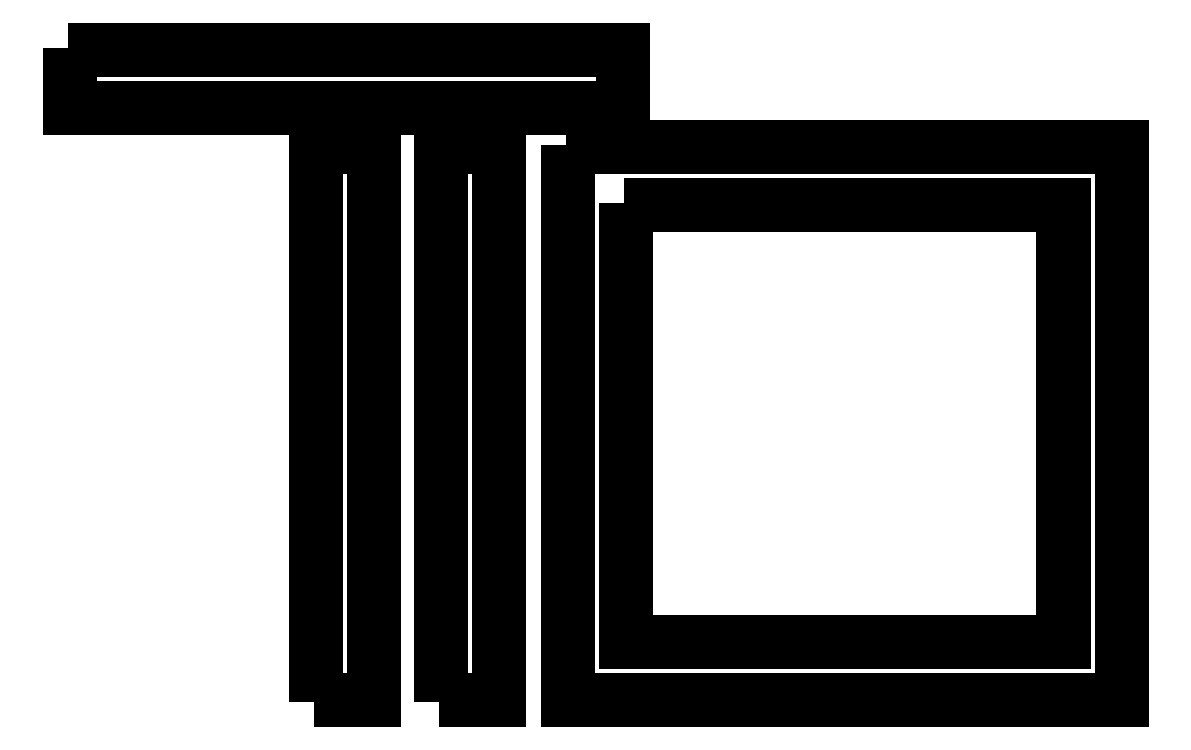
<metadata>
{"format":"dxf","ext":"dxf","renderer":"ezdxf+matplotlib","layout":"modelspace","background":"white","min_lineweight":24,"dpi":150}
</metadata>
<code>
0
SECTION
2
ENTITIES
0
POLYLINE
8
0
66
     1
10
0
20
0
30
0
70
     1
40
0
41
0
0
VERTEX
8
0
10
0
20
5.256
30
0
40
0
41
0
0
VERTEX
8
0
10
0
20
4.756
30
0
40
0
41
0
0
VERTEX
8
0
10
4.478
20
4.756
30
0
40
0
41
0
0
VERTEX
8
0
10
4.478
20
5.256
30
0
40
0
41
0
0
VERTEX
8
0
10
0
20
5.256
30
0
40
0
41
0
0
SEQEND
8
0
0
POLYLINE
8
0
66
     1
10
0
20
0
30
0
70
     1
40
0
41
0
0
VERTEX
8
0
10
0.03331
20
5.222
30
0
40
0
41
0
0
VERTEX
8
0
10
4.444
20
5.222
30
0
40
0
41
0
0
VERTEX
8
0
10
4.444
20
4.789
30
0
40
0
41
0
0
VERTEX
8
0
10
0.03331
20
4.789
30
0
40
0
41
0
0
VERTEX
8
0
10
0.03331
20
5.222
30
0
40
0
41
0
0
SEQEND
8
0
0
POLYLINE
8
0
66
     1
10
0
20
0
30
0
70
     1
40
0
41
0
0
VERTEX
8
0
10
1.978
20
5.425e-05
30
0
40
0
41
0
0
VERTEX
8
0
10
2.478
20
5.425e-05
30
0
40
0
41
0
0
VERTEX
8
0
10
2.478
20
4.478
30
0
40
0
41
0
0
VERTEX
8
0
10
1.978
20
4.478
30
0
40
0
41
0
0
VERTEX
8
0
10
1.978
20
5.425e-05
30
0
40
0
41
0
0
SEQEND
8
0
0
POLYLINE
8
0
66
     1
10
0
20
0
30
0
70
     1
40
0
41
0
0
VERTEX
8
0
10
2.011
20
0.03331
30
0
40
0
41
0
0
VERTEX
8
0
10
2.011
20
4.444
30
0
40
0
41
0
0
VERTEX
8
0
10
2.444
20
4.444
30
0
40
0
41
0
0
VERTEX
8
0
10
2.444
20
0.03331
30
0
40
0
41
0
0
VERTEX
8
0
10
2.011
20
0.03331
30
0
40
0
41
0
0
SEQEND
8
0
0
POLYLINE
8
0
66
     1
10
0
20
0
30
0
70
     1
40
0
41
0
0
VERTEX
8
0
10
2.978
20
5.425e-05
30
0
40
0
41
0
0
VERTEX
8
0
10
3.478
20
5.425e-05
30
0
40
0
41
0
0
VERTEX
8
0
10
3.478
20
4.478
30
0
40
0
41
0
0
VERTEX
8
0
10
2.978
20
4.478
30
0
40
0
41
0
0
VERTEX
8
0
10
2.978
20
5.425e-05
30
0
40
0
41
0
0
SEQEND
8
0
0
POLYLINE
8
0
66
     1
10
0
20
0
30
0
70
     1
40
0
41
0
0
VERTEX
8
0
10
3.011
20
0.03331
30
0
40
0
41
0
0
VERTEX
8
0
10
3.011
20
4.444
30
0
40
0
41
0
0
VERTEX
8
0
10
3.444
20
4.444
30
0
40
0
41
0
0
VERTEX
8
0
10
3.444
20
0.03331
30
0
40
0
41
0
0
VERTEX
8
0
10
3.011
20
0.03331
30
0
40
0
41
0
0
SEQEND
8
0
0
POLYLINE
8
0
66
     1
10
0
20
0
30
0
70
     1
40
0
41
0
0
VERTEX
8
0
10
4
20
4.478
30
0
40
0
41
0
0
VERTEX
8
0
10
4
20
5.425e-05
30
0
40
0
41
0
0
VERTEX
8
0
10
8.478
20
5.425e-05
30
0
40
0
41
0
0
VERTEX
8
0
10
8.478
20
4.478
30
0
40
0
41
0
0
VERTEX
8
0
10
4
20
4.478
30
0
40
0
41
0
0
SEQEND
8
0
0
POLYLINE
8
0
66
     1
10
0
20
0
30
0
70
     1
40
0
41
0
0
VERTEX
8
0
10
4.033
20
4.444
30
0
40
0
41
0
0
VERTEX
8
0
10
8.444
20
4.444
30
0
40
0
41
0
0
VERTEX
8
0
10
8.444
20
0.03331
30
0
40
0
41
0
0
VERTEX
8
0
10
4.033
20
0.03331
30
0
40
0
41
0
0
VERTEX
8
0
10
4.033
20
4.444
30
0
40
0
41
0
0
SEQEND
8
0
0
POLYLINE
8
0
66
     1
10
0
20
0
30
0
70
     1
40
0
41
0
0
VERTEX
8
0
10
4.467
20
4.011
30
0
40
0
41
0
0
VERTEX
8
0
10
4.467
20
0.4666
30
0
40
0
41
0
0
VERTEX
8
0
10
8.011
20
0.4666
30
0
40
0
41
0
0
VERTEX
8
0
10
8.011
20
4.011
30
0
40
0
41
0
0
VERTEX
8
0
10
4.467
20
4.011
30
0
40
0
41
0
0
SEQEND
8
0
0
POLYLINE
8
0
66
     1
10
0
20
0
30
0
70
     1
40
0
41
0
0
VERTEX
8
0
10
4.5
20
3.978
30
0
40
0
41
0
0
VERTEX
8
0
10
7.978
20
3.978
30
0
40
0
41
0
0
VERTEX
8
0
10
7.978
20
0.5001
30
0
40
0
41
0
0
VERTEX
8
0
10
4.5
20
0.5001
30
0
40
0
41
0
0
VERTEX
8
0
10
4.5
20
3.978
30
0
40
0
41
0
0
SEQEND
8
0
0
ENDSEC
0
EOF

</code>
